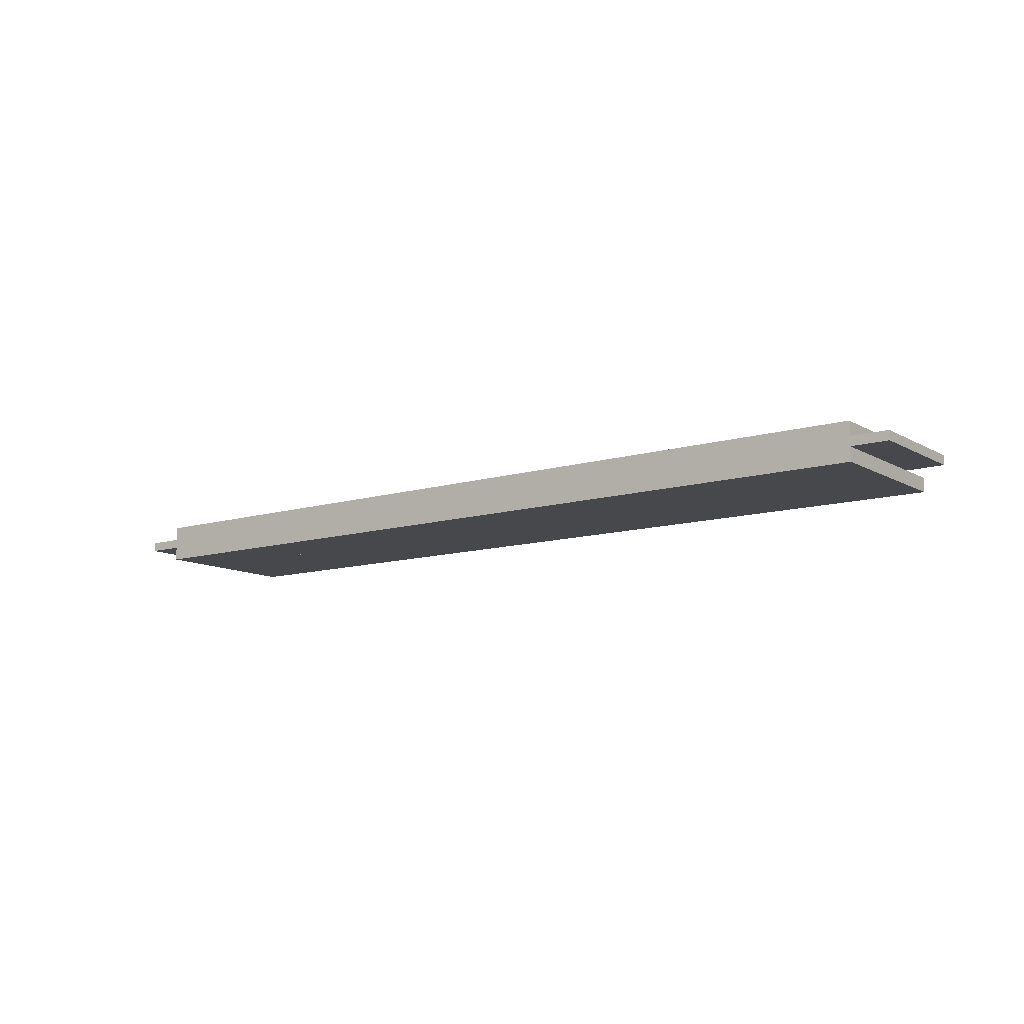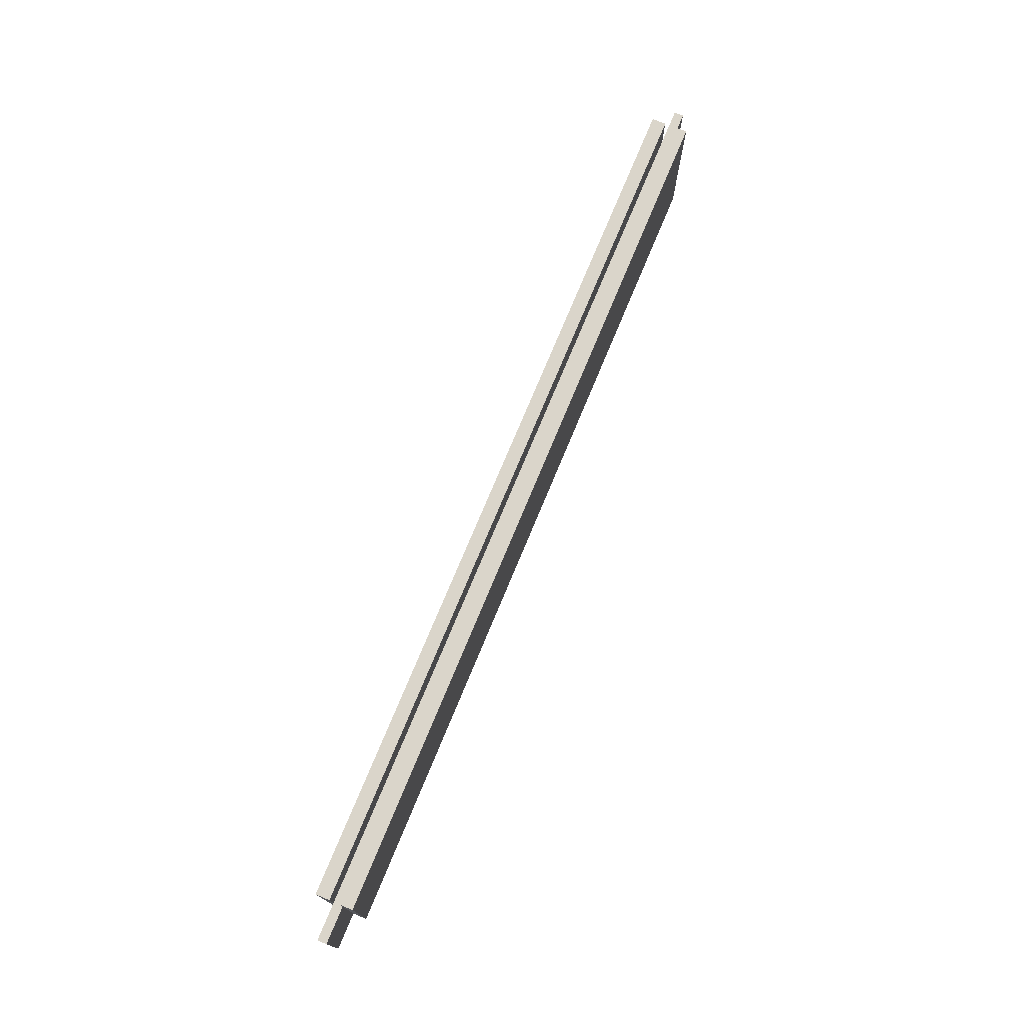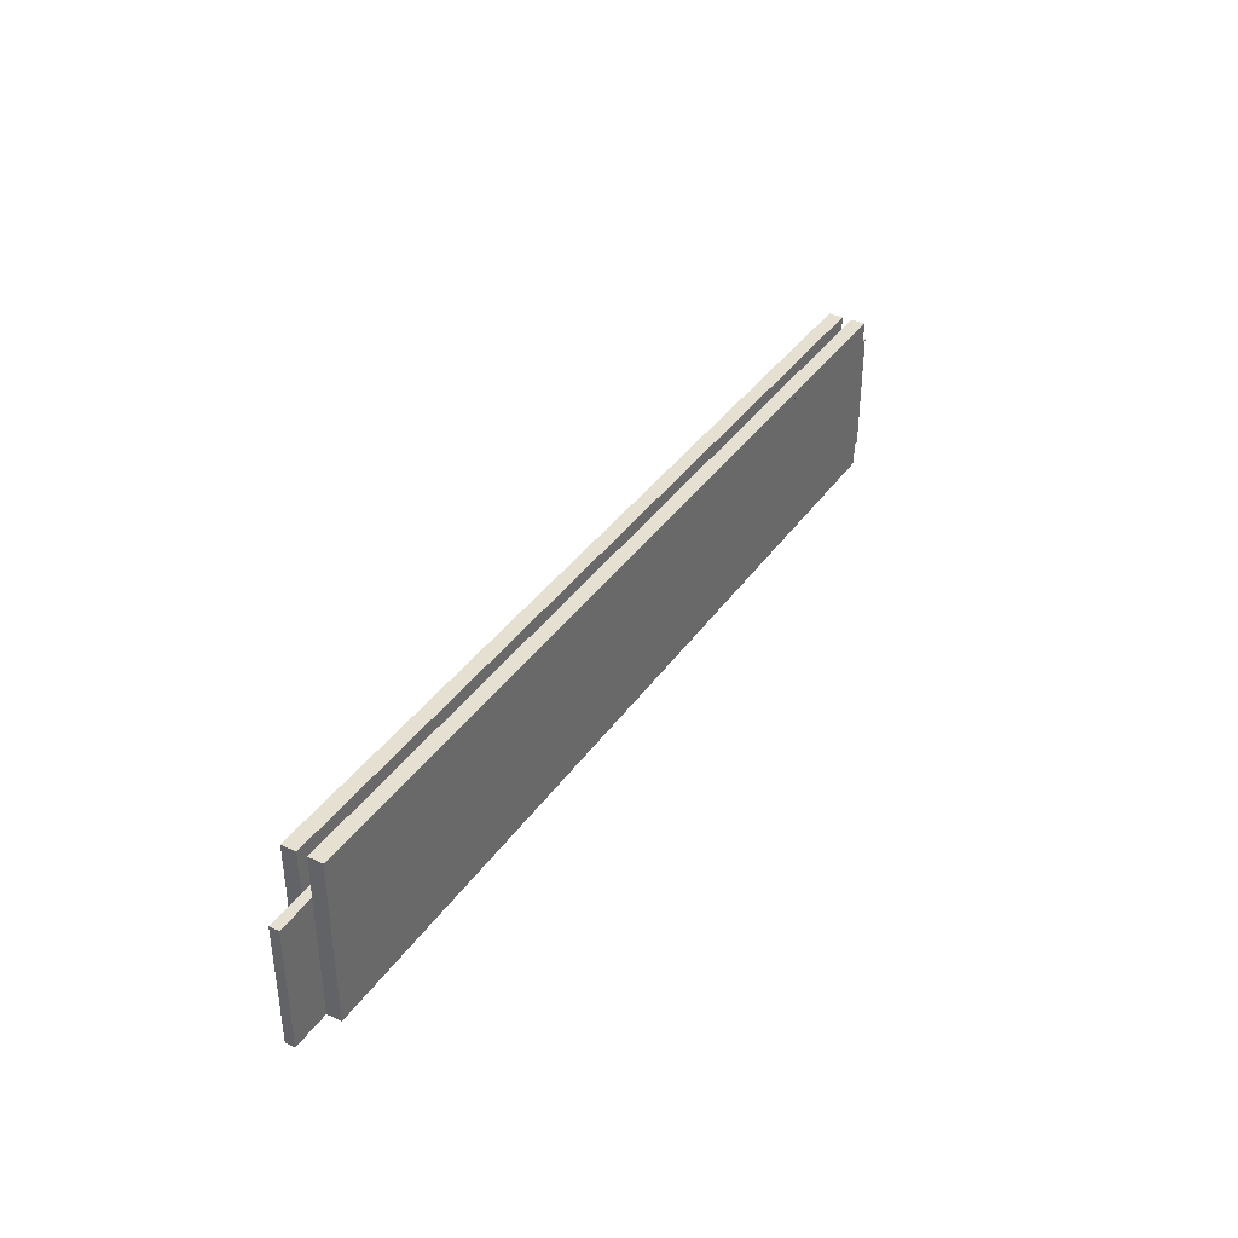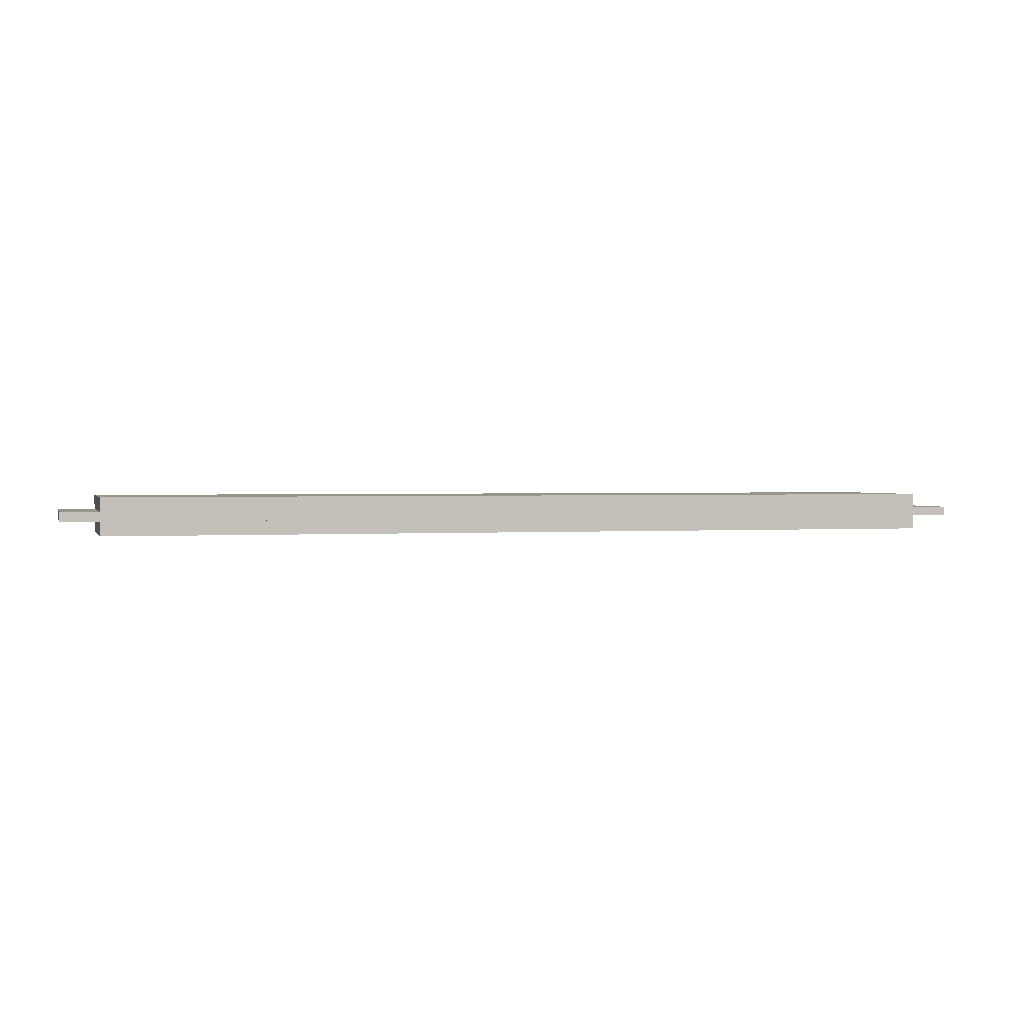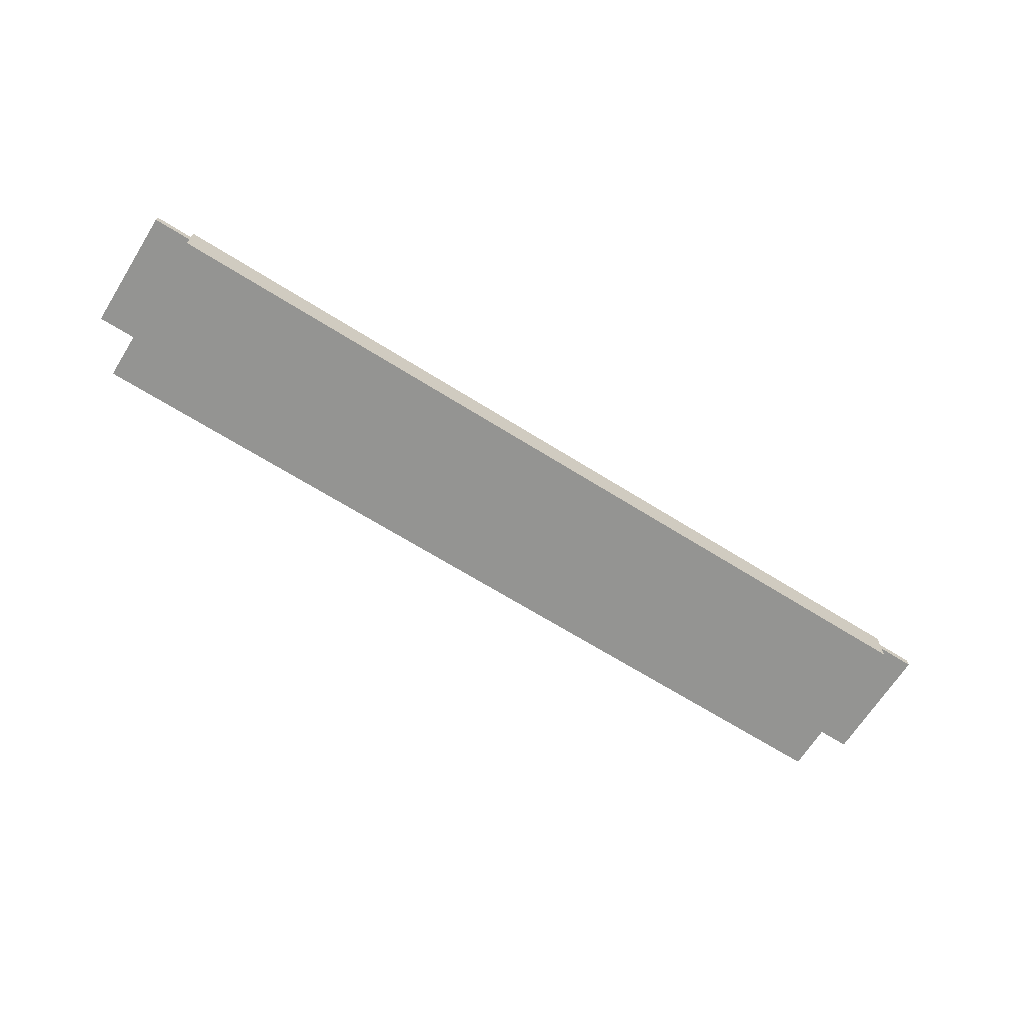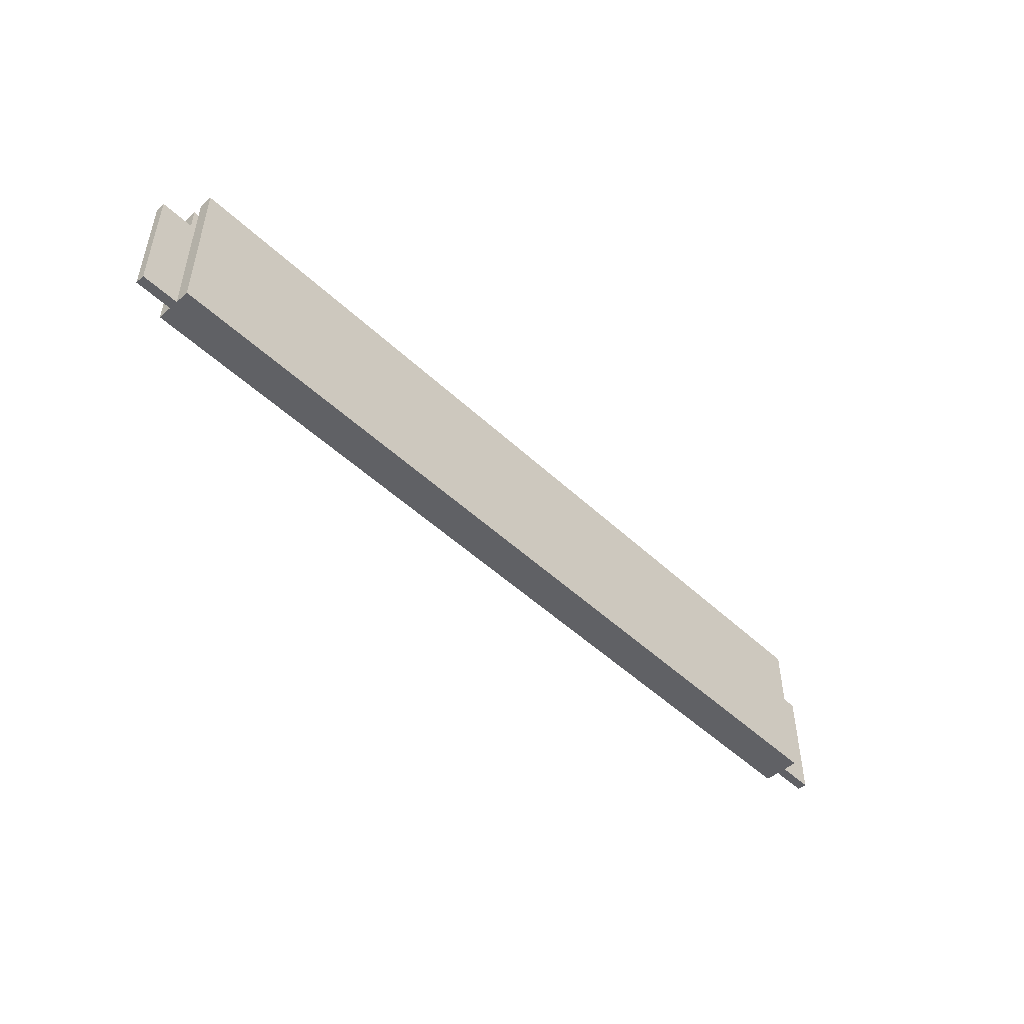
<metadata>
{"format":"obj","ext":"obj","renderer":"f3d","projection":"perspective","resolution":1024,"background":"white","views":[{"elev":-11.3,"azim":36.4,"up":"+Z"},{"elev":74.3,"azim":112.5,"up":"+Y"},{"elev":37.7,"azim":-59.3,"up":"+Y"},{"elev":1.4,"azim":-15.4,"up":"+Z"},{"elev":-66.9,"azim":-32.2,"up":"+Z"},{"elev":-49.2,"azim":-46.1,"up":"+Y"}]}
</metadata>
<code>
o Door_Rail_1/Door_Rail_/mesh70/mesh70-geometry#mesh70-geometry
v -0.5062 -0.3146 0.2121
v -0.0878 -0.3926 0.2121
v -0.0878 -0.3146 0.2121
v -0.5062 -0.3926 0.2121
v -0.0878 -0.3341 0.2053
v -0.0878 -0.3146 0.2053
v -0.5062 -0.3926 0.2053
v -0.0878 -0.3926 0.2053
v -0.5062 -0.3146 0.2053
v -0.5062 -0.3341 0.2053
v -0.06962 -0.3926 0.2053
v -0.5243 -0.3341 0.2053
v -0.5243 -0.3926 0.2007
v -0.06962 -0.3341 0.2053
v -0.06962 -0.3341 0.2007
v -0.5243 -0.3926 0.2053
v -0.06962 -0.3926 0.2007
v -0.5243 -0.3341 0.2007
v -0.5062 -0.3926 0.2007
v -0.0878 -0.3341 0.2007
v -0.0878 -0.3926 0.2007
v -0.5062 -0.3341 0.2007
v -0.5062 -0.3926 0.1939
v -0.0878 -0.3146 0.1939
v -0.5062 -0.3146 0.2007
v -0.5062 -0.3146 0.1939
v -0.0878 -0.3926 0.1939
v -0.0878 -0.3146 0.2007
f 1 2 3
f 2 1 4
f 3 2 1
f 4 1 2
f 2 5 3
f 3 5 2
f 6 1 3
f 3 1 6
f 1 7 4
f 4 7 1
f 7 2 4
f 4 2 7
f 5 2 8
f 8 2 5
f 3 5 6
f 6 5 3
f 1 6 9
f 9 6 1
f 7 1 10
f 10 1 7
f 2 7 8
f 8 7 2
f 11 5 8
f 8 5 11
f 10 6 5
f 5 6 10
f 6 10 9
f 9 10 6
f 10 1 9
f 9 1 10
f 12 7 10
f 10 7 12
f 7 13 8
f 8 13 7
f 5 11 14
f 14 11 5
f 8 13 11
f 11 13 8
f 5 15 10
f 10 15 5
f 7 12 16
f 16 12 7
f 10 15 12
f 12 15 10
f 13 7 16
f 16 7 13
f 11 15 14
f 14 15 11
f 15 5 14
f 14 5 15
f 11 13 17
f 17 13 11
f 12 13 16
f 16 13 12
f 12 15 18
f 18 15 12
f 15 11 17
f 17 11 15
f 17 13 19
f 19 13 17
f 13 12 18
f 18 12 13
f 18 15 20
f 20 15 18
f 21 15 17
f 17 15 21
f 13 22 19
f 19 22 13
f 17 19 21
f 21 19 17
f 22 13 18
f 18 13 22
f 15 21 20
f 20 21 15
f 18 20 22
f 22 20 18
f 22 23 19
f 19 23 22
f 23 21 19
f 19 21 23
f 21 24 20
f 20 24 21
f 20 25 22
f 22 25 20
f 23 22 26
f 26 22 23
f 21 23 27
f 27 23 21
f 24 21 27
f 27 21 24
f 20 24 28
f 28 24 20
f 25 20 28
f 28 20 25
f 26 22 25
f 25 22 26
f 24 23 26
f 26 23 24
f 23 24 27
f 27 24 23
f 24 25 28
f 28 25 24
f 25 24 26
f 26 24 25

</code>
